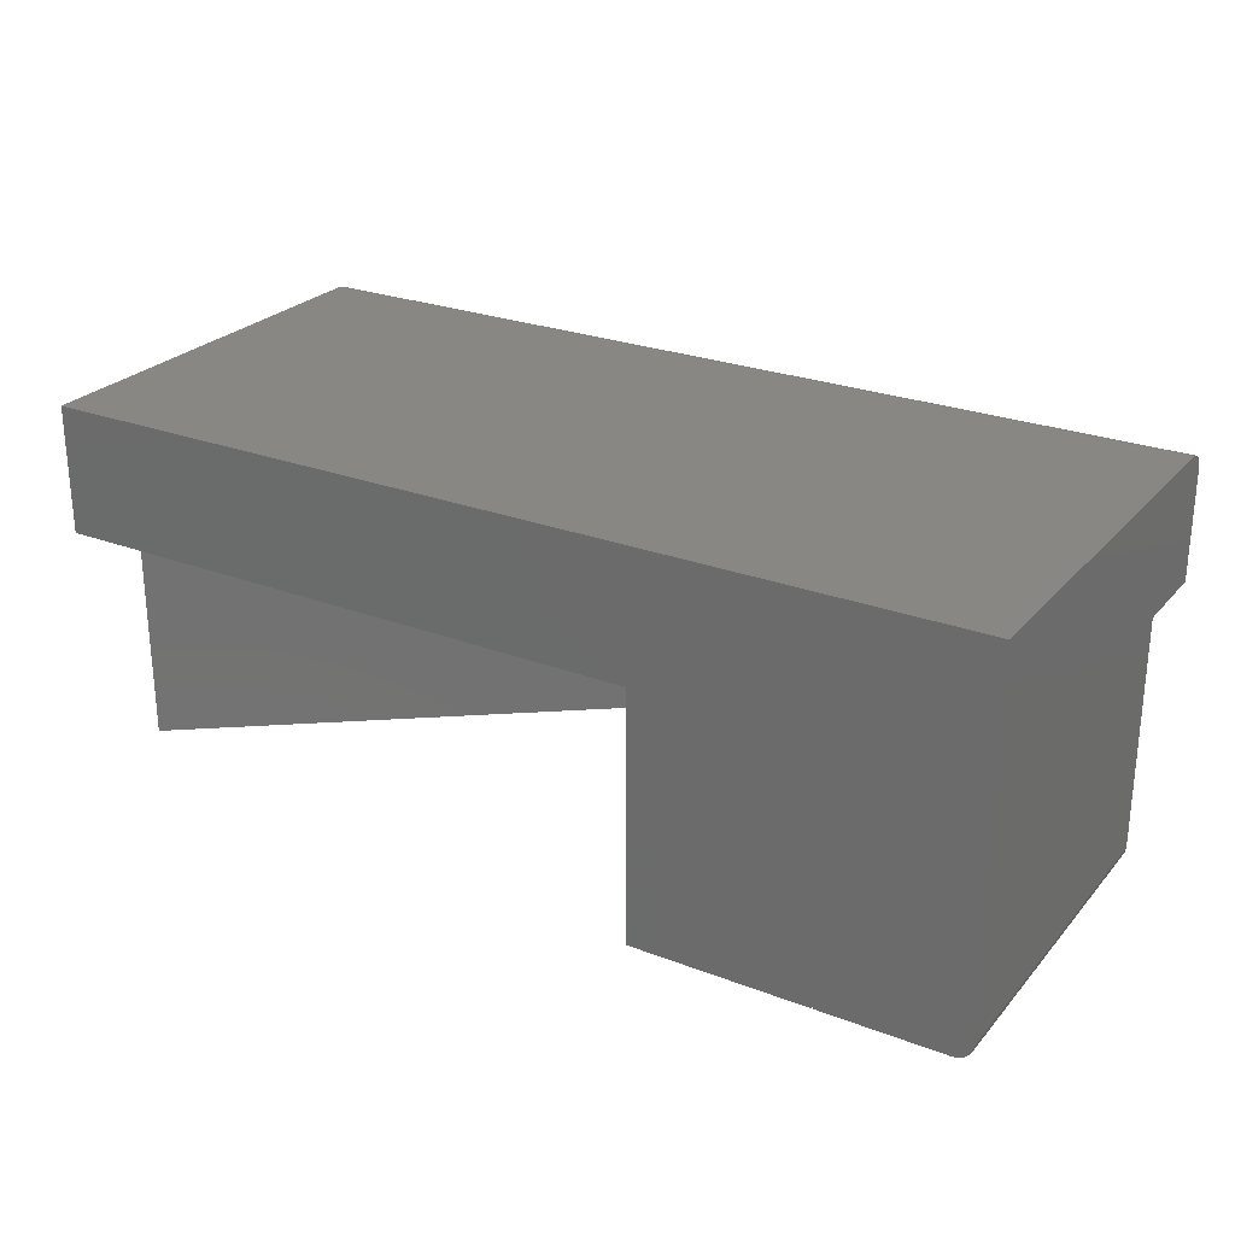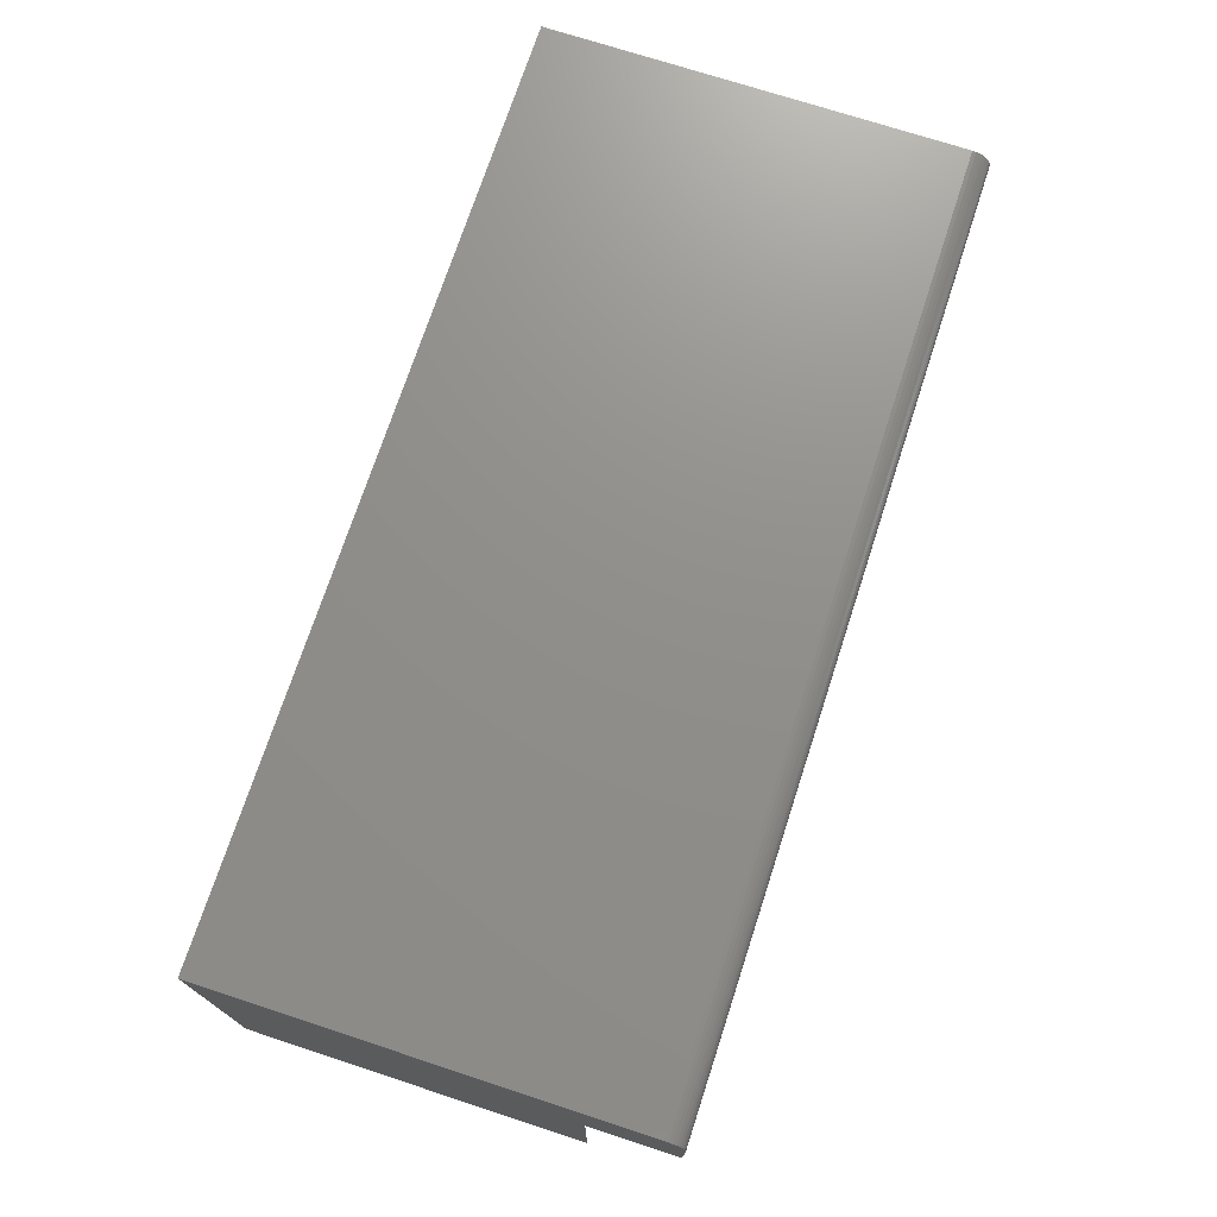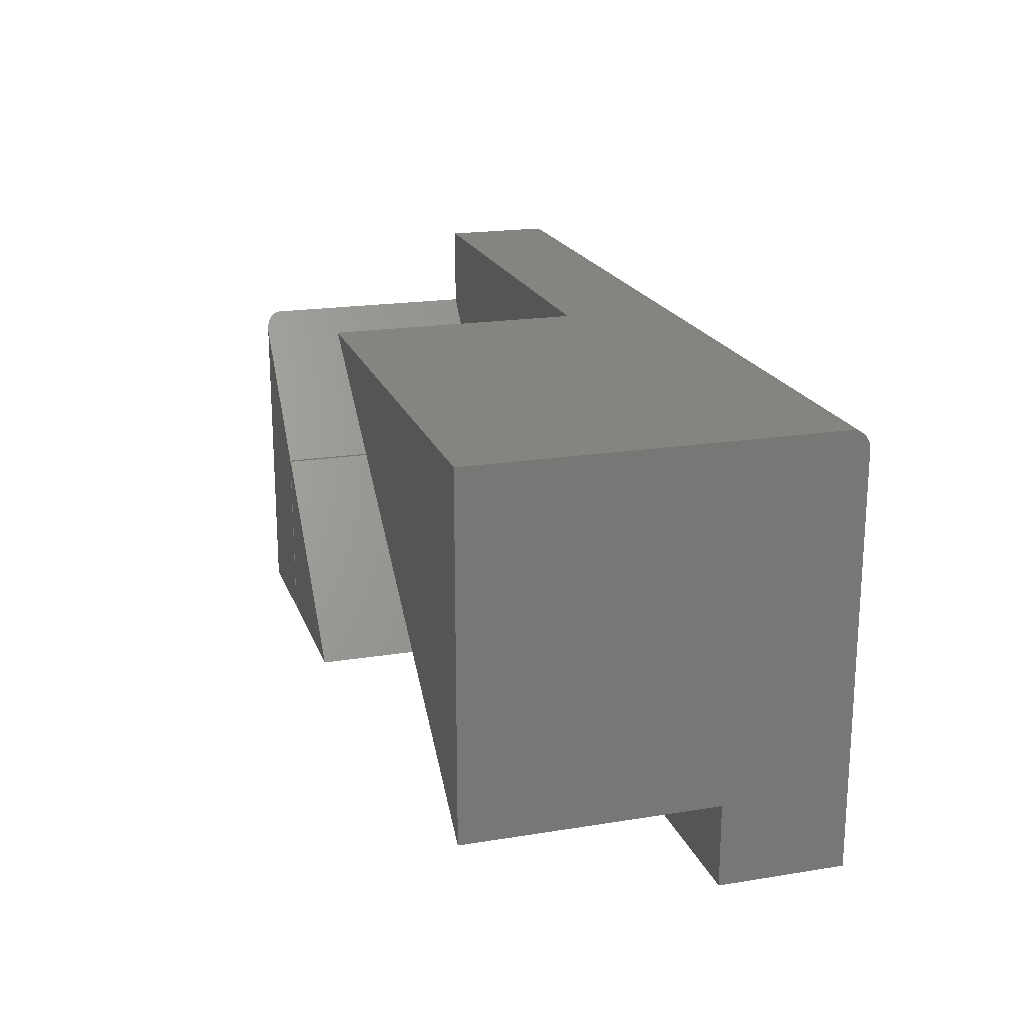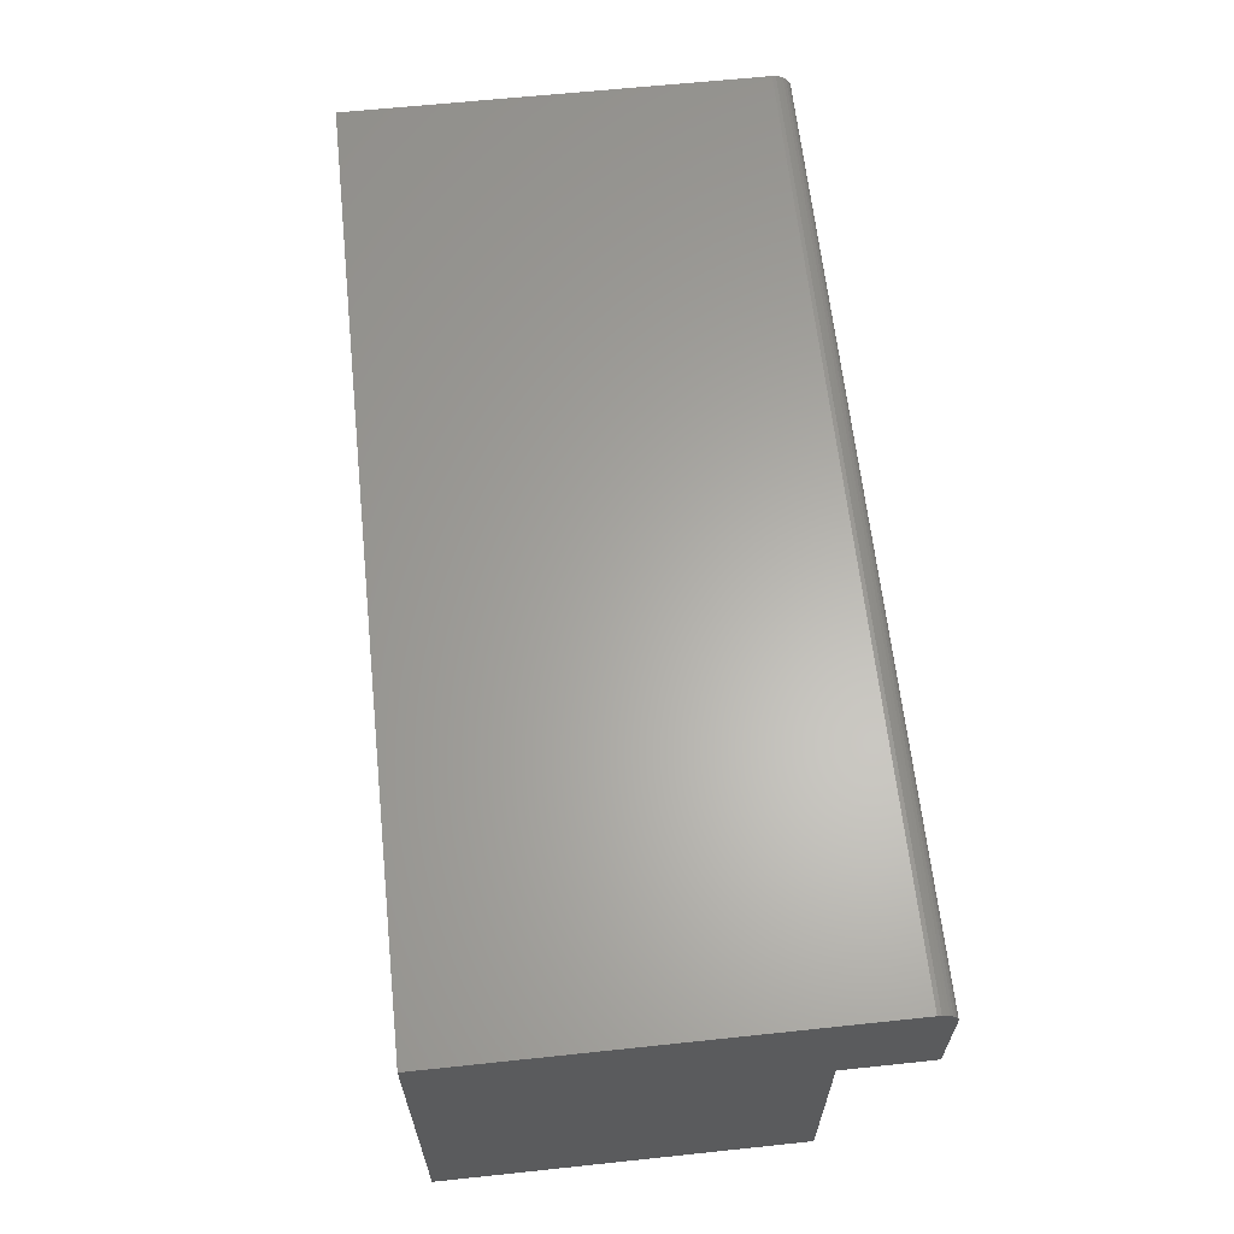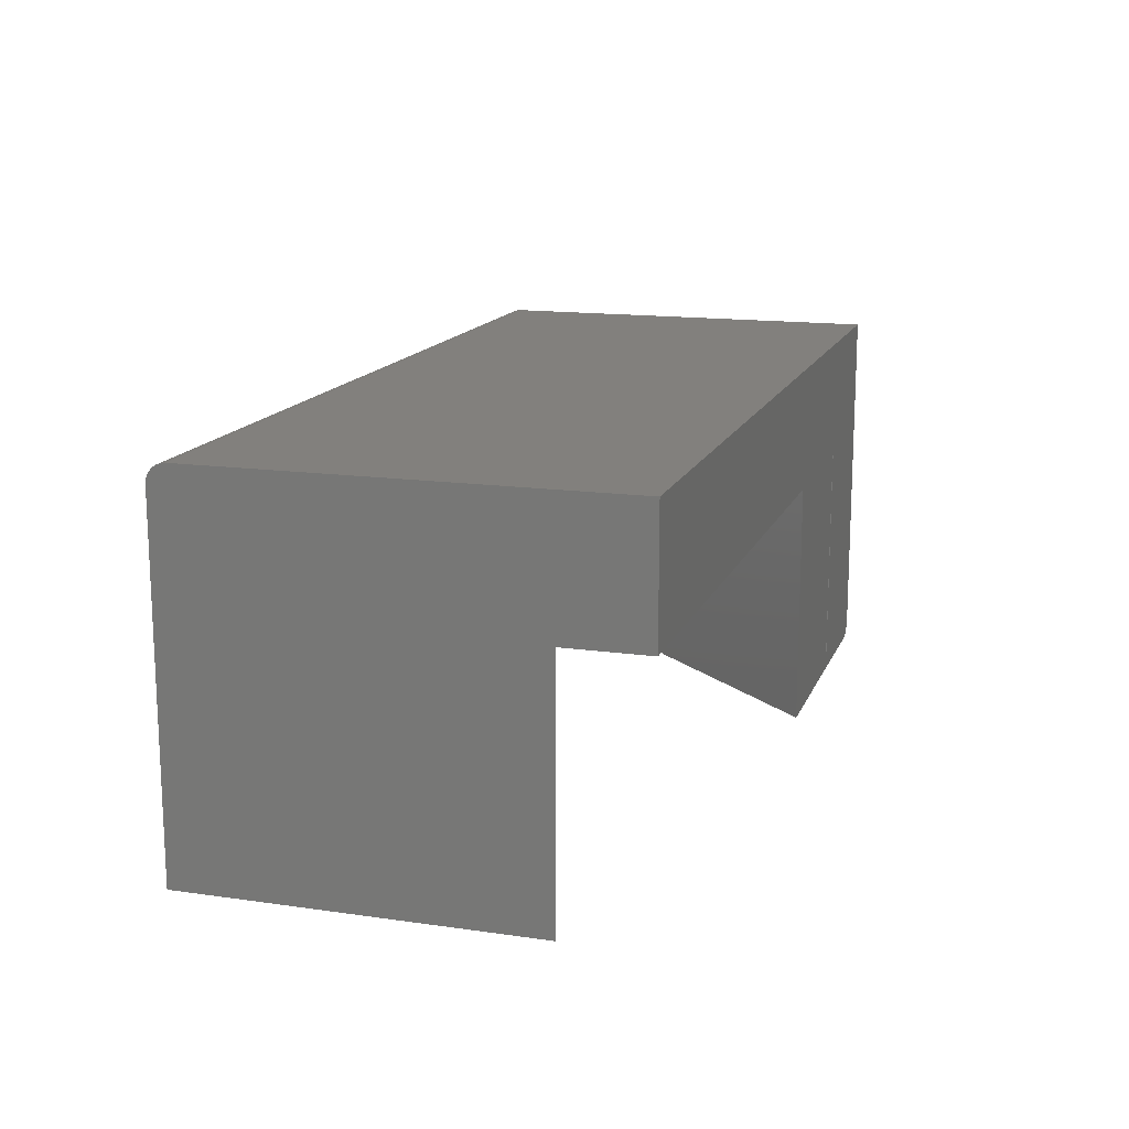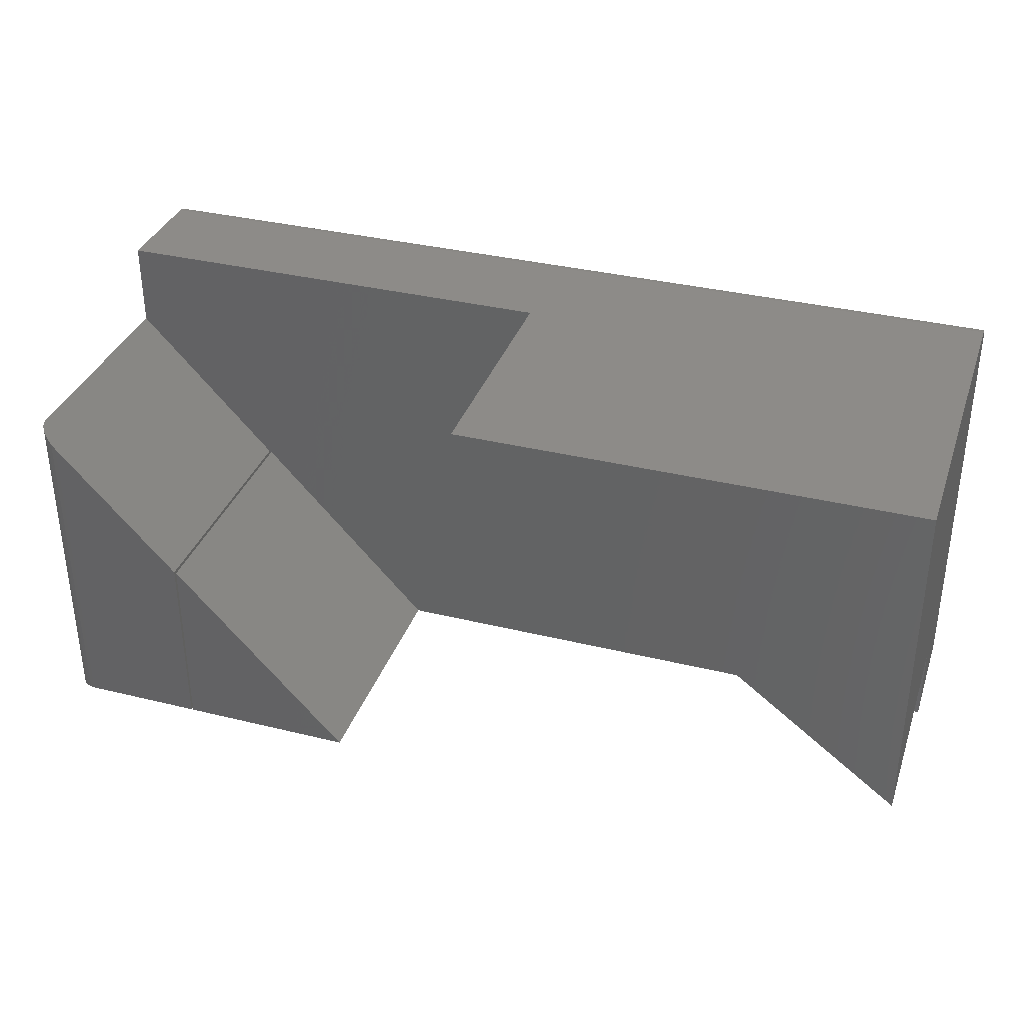
<metadata>
{"format":"stl","ext":"stl","renderer":"f3d","projection":"perspective","resolution":1024,"background":"white","views":[{"elev":25.9,"azim":-148.8,"up":"+Y"},{"elev":72.9,"azim":-71.9,"up":"+Y"},{"elev":19.7,"azim":73.3,"up":"+Z"},{"elev":63.1,"azim":-96.1,"up":"+Y"},{"elev":15.0,"azim":107.0,"up":"+Y"},{"elev":35.0,"azim":18.1,"up":"+Z"}]}
</metadata>
<code>
# stl→obj: 57 verts, 110 faces
v 0.75 0.1026 0.3359
v 0 0.1026 0.3359
v 0.75 0.1023 0.339
v 0 0.1023 0.339
v 0.75 0.1014 0.3419
v 0 0.1014 0.3419
v 0.75 0.1 0.3446
v 0 0.1 0.3446
v 0.75 0.09806 0.347
v 0 0.09806 0.347
v 0.75 0.09569 0.3489
v 0 0.09569 0.3489
v 0.75 0.09299 0.3504
v 0 0.09299 0.3504
v 0.75 0.09005 0.3513
v 0 0.09005 0.3513
v 0.75 0.08701 0.3516
v 0 0.08701 0.3516
v 0 0 0.3516
v 0.375 1.541e-33 0.3516
v 0.75 -0.2031 0.3516
v 0.375 -0.2031 0.3516
v 0.75 -0.2031 0.06735
v 0.75 0 0
v 0.75 0.1026 0
v 0.75 5.04e-18 0.06735
v 0.1155 0 0.1569
v 0.1172 0 0
v 0.1172 0 0.1562
v 0.1155 0 0
v -4.163e-17 0 0.2812
v 0.2619 8.035e-18 0
v 0.001189 -0.1935 0
v 0.1155 -0.2031 -7.07e-18
v 0.01562 -0.2031 -9.568e-19
v 0.0003002 -0.1905 0
v 0 -0.1875 0
v 0 0.1026 0
v 0.01258 -0.2028 0
v 0.009646 -0.2019 0
v 0.006944 -0.2005 0
v 0.004576 -0.1985 0
v 0.002633 -0.1962 0
v 0.1172 -0.2031 0
v 0.2619 -0.2031 -8.863e-18
v 0.1172 -0.2031 0.1562
v 0.01562 -0.2031 0.2644
v 0.1155 -0.2031 0.1569
v 0.008459 -0.2014 0.2721
v 0.01196 -0.2027 0.2684
v 0.002801 -0.1964 0.2782
v 0.00442 -0.1984 0.2765
v 0.006325 -0.2001 0.2744
v -4.163e-17 -0.1875 0.2812
v 0.0001101 -0.1894 0.2811
v 0.000614 -0.1918 0.2806
v 0.001519 -0.1942 0.2796
f 1 2 3
f 3 2 4
f 3 4 5
f 5 4 6
f 5 6 7
f 7 6 8
f 7 8 9
f 9 8 10
f 9 10 11
f 11 10 12
f 11 12 13
f 13 12 14
f 13 14 15
f 15 14 16
f 15 16 17
f 17 16 18
f 18 19 17
f 17 19 20
f 17 20 21
f 21 20 22
f 9 11 13
f 9 13 15
f 9 15 17
f 21 23 1
f 21 1 3
f 21 3 5
f 21 5 7
f 21 7 9
f 21 9 17
f 24 25 26
f 26 25 1
f 26 1 23
f 22 23 21
f 27 28 29
f 27 30 28
f 27 19 31
f 20 19 27
f 20 27 29
f 20 29 32
f 20 32 24
f 20 24 26
f 22 20 23
f 23 20 26
f 33 34 35
f 30 34 33
f 30 33 36
f 30 36 37
f 30 37 38
f 30 38 25
f 25 24 32
f 25 32 28
f 25 28 30
f 39 40 41
f 39 41 42
f 39 42 43
f 39 43 33
f 39 33 35
f 44 28 45
f 45 28 32
f 44 45 46
f 29 28 46
f 46 28 44
f 45 32 46
f 46 32 29
f 35 34 47
f 47 34 48
f 47 49 50
f 51 52 53
f 54 27 31
f 48 27 54
f 48 54 55
f 48 55 56
f 48 56 57
f 48 57 51
f 48 51 53
f 48 53 49
f 48 49 47
f 18 16 14
f 19 18 14
f 19 14 12
f 19 12 10
f 19 10 8
f 19 8 6
f 19 6 4
f 19 4 2
f 19 2 31
f 37 54 38
f 38 54 31
f 38 31 2
f 35 50 39
f 35 47 50
f 37 55 54
f 37 36 55
f 56 55 36
f 36 33 56
f 56 33 57
f 57 33 43
f 57 43 51
f 51 43 42
f 51 42 52
f 52 42 41
f 52 41 53
f 49 53 41
f 41 40 49
f 50 49 40
f 50 40 39
f 1 25 2
f 2 25 38
f 30 27 34
f 34 27 48

</code>
